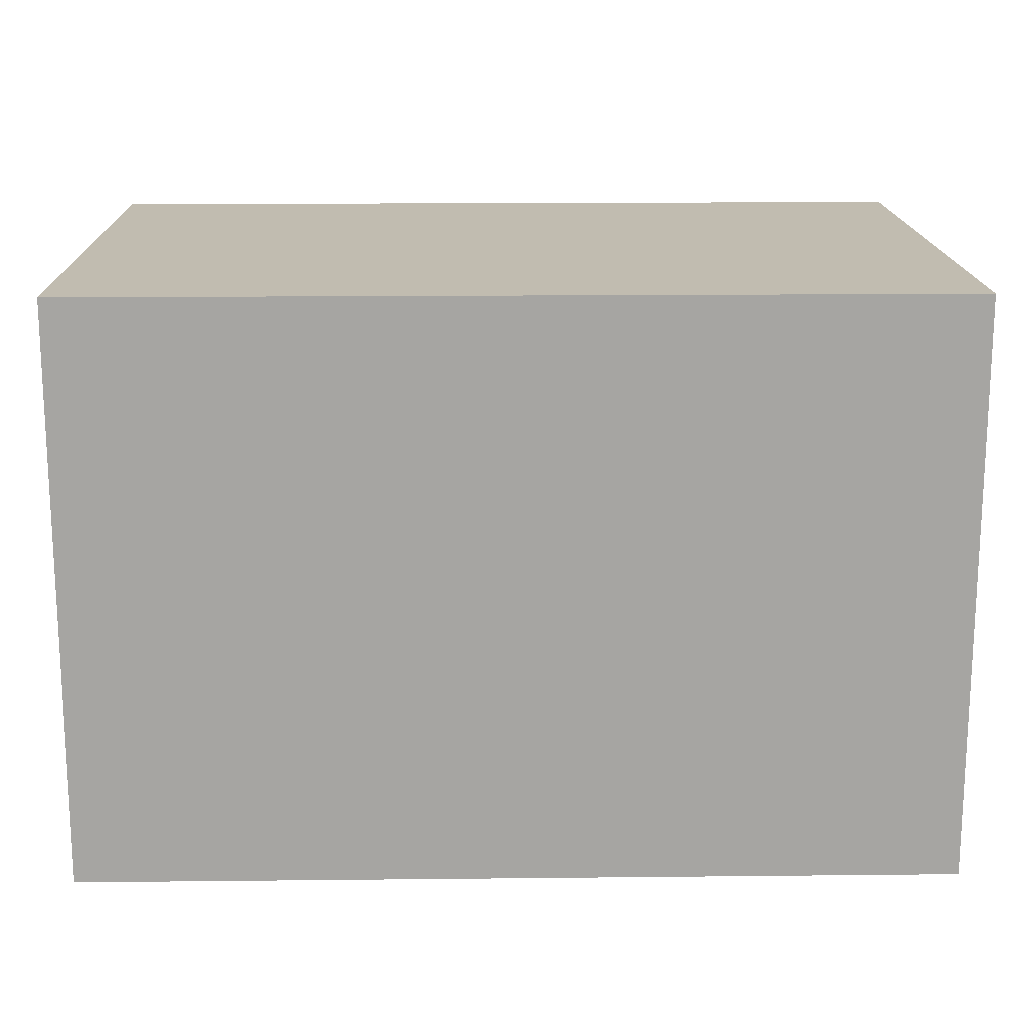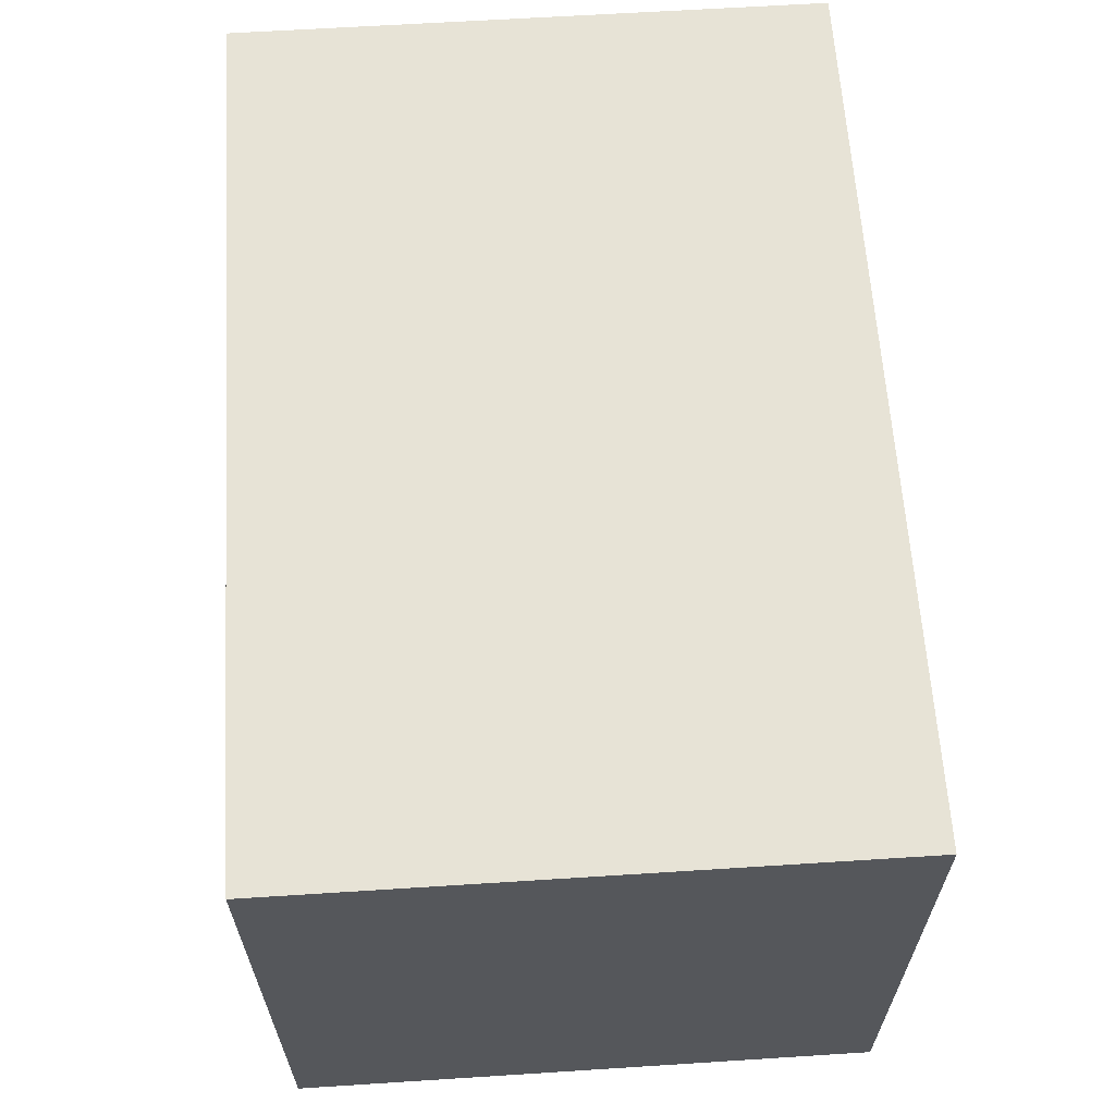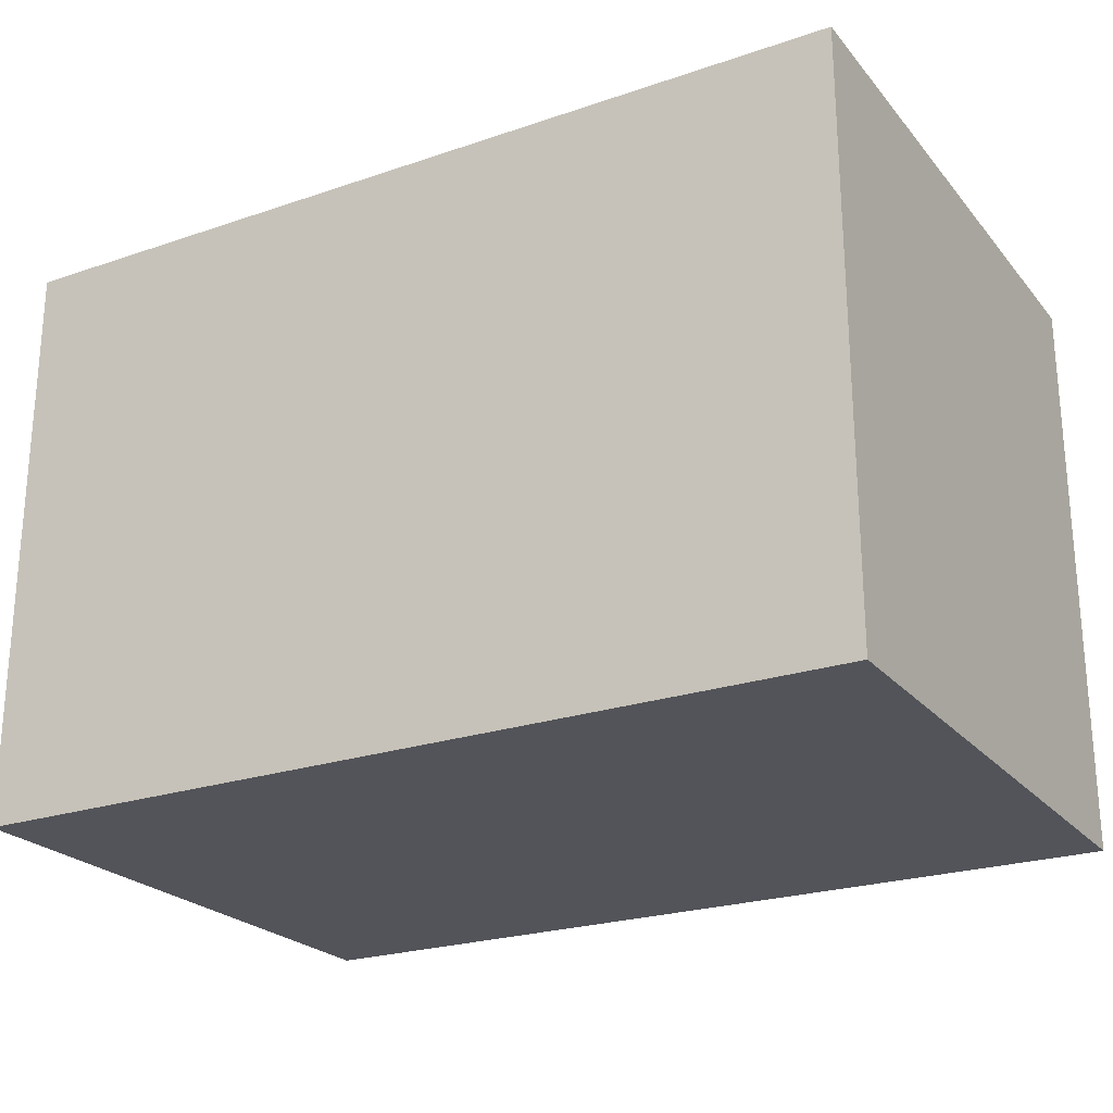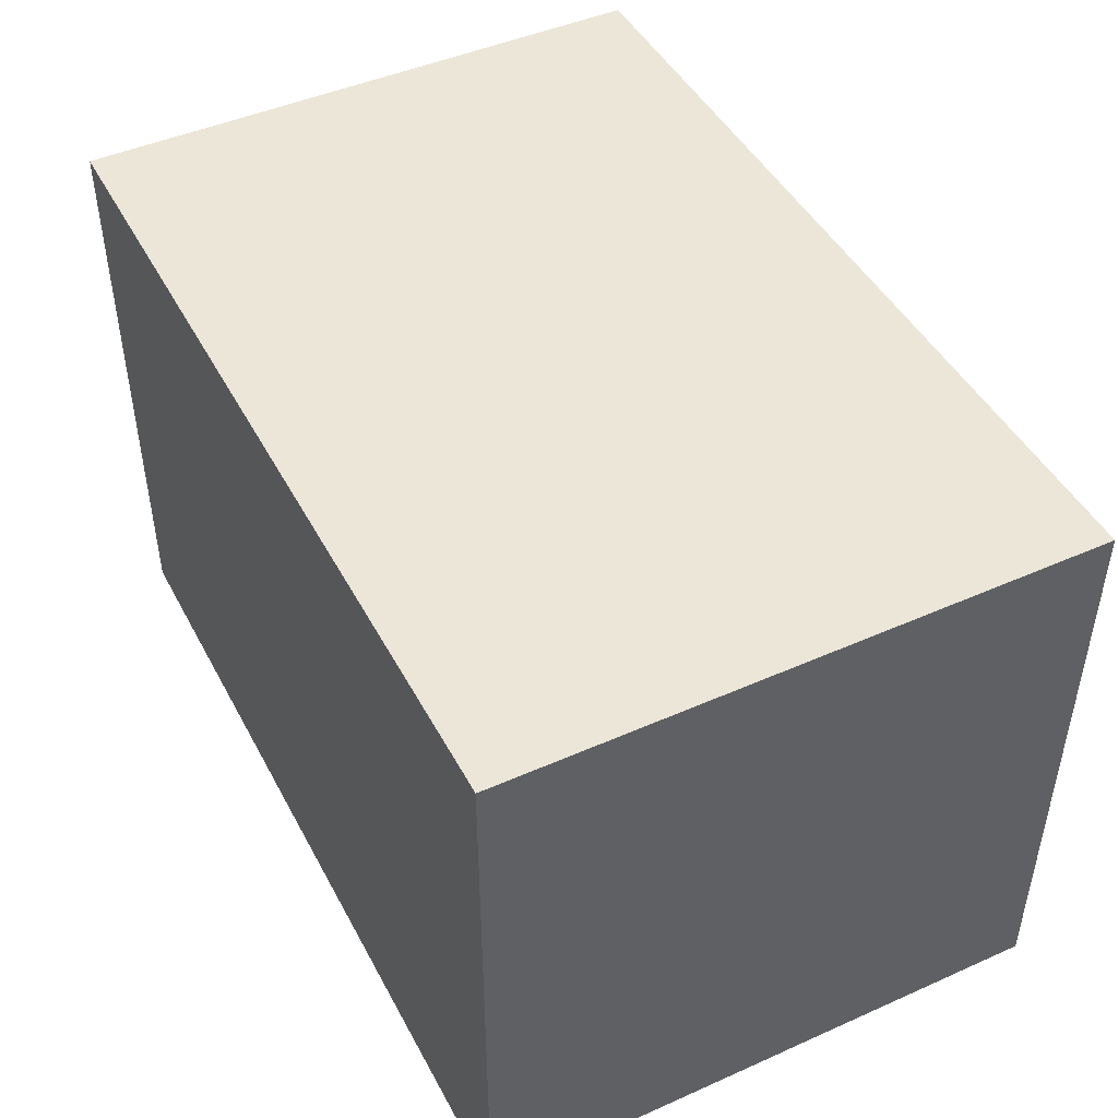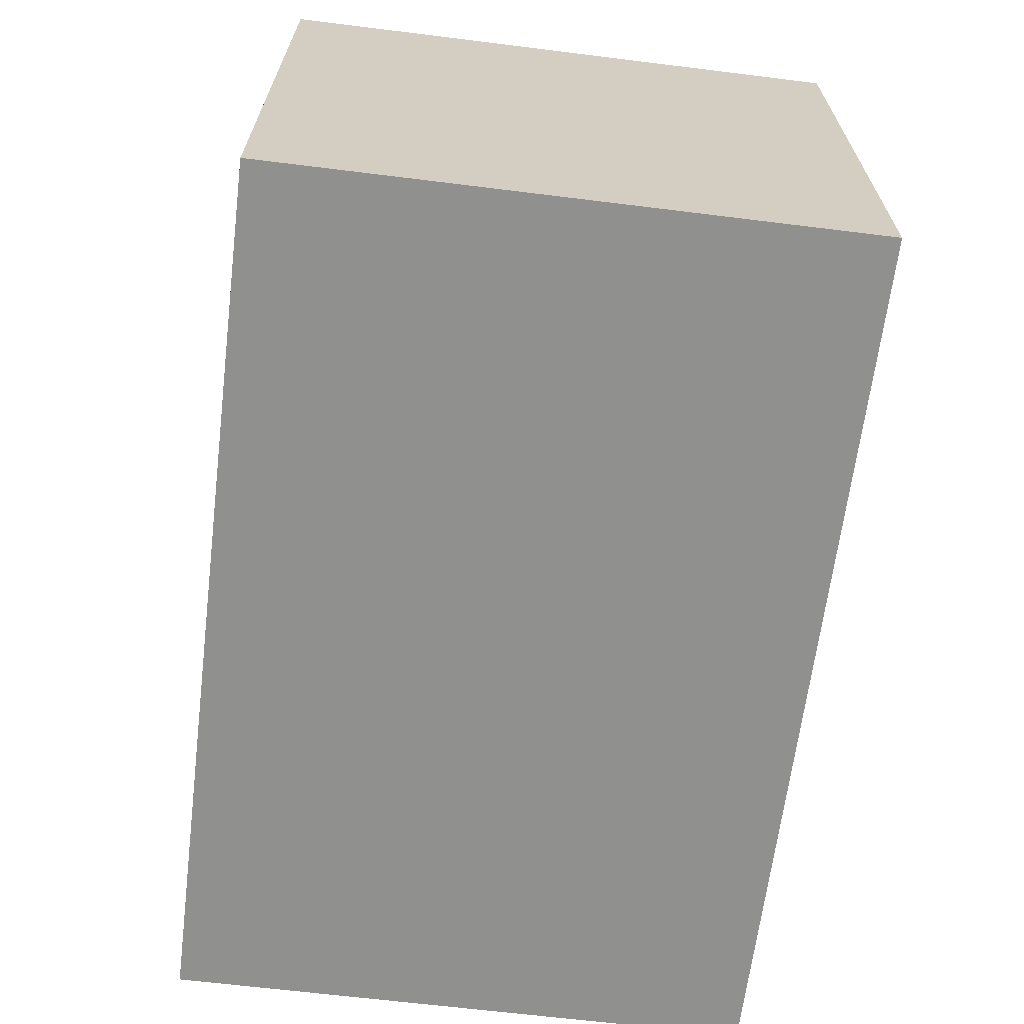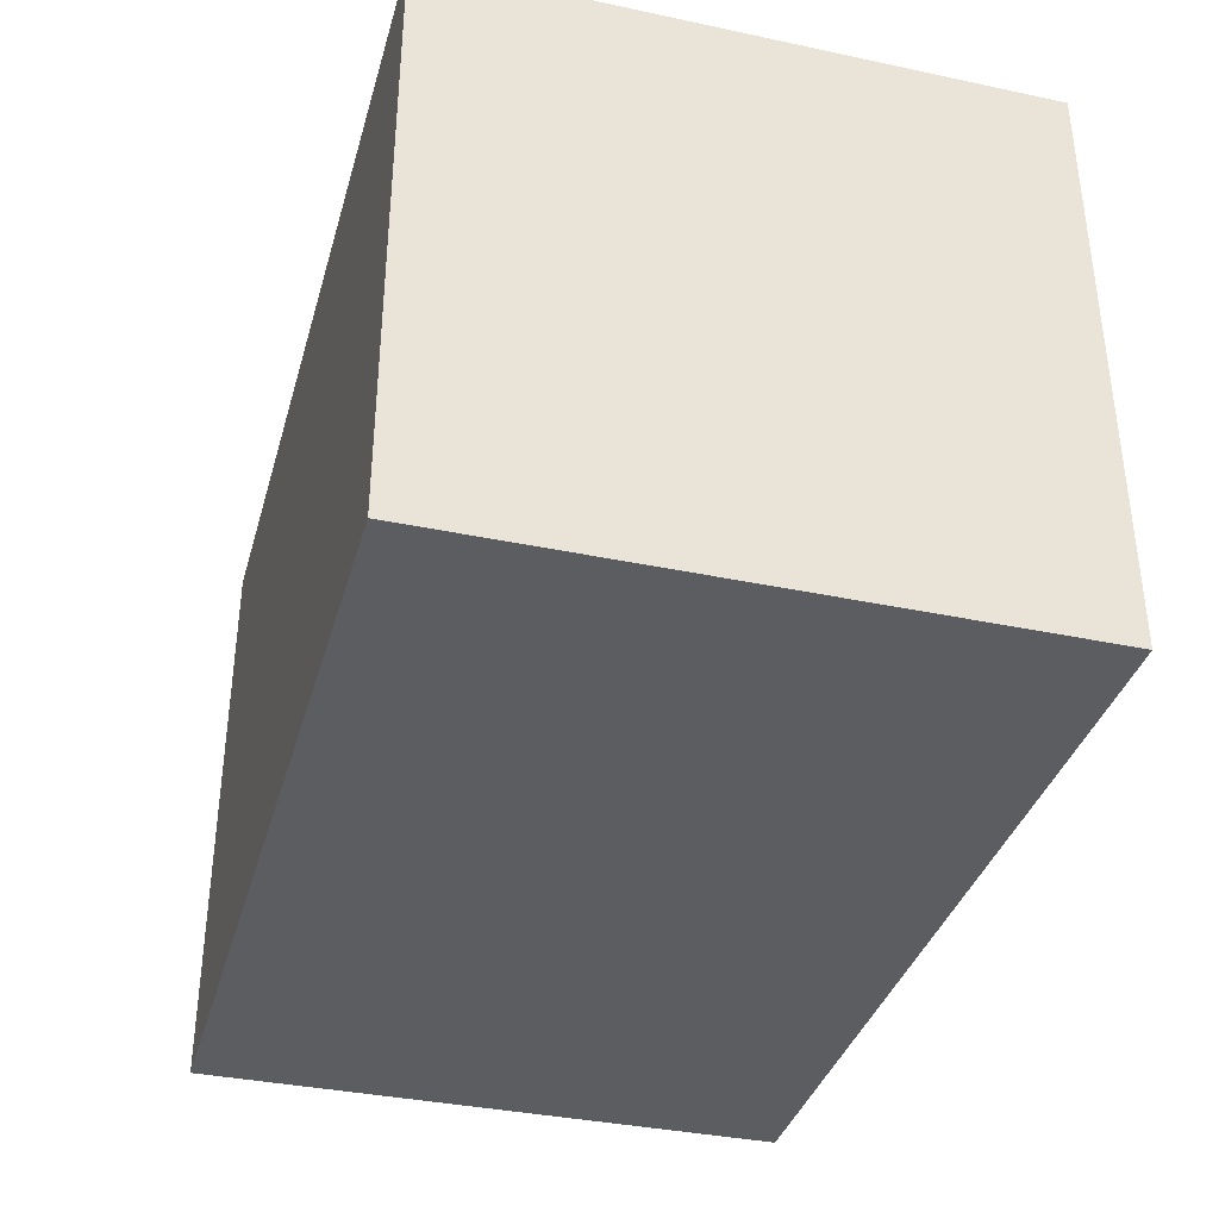
<metadata>
{"format":"obj","ext":"obj","renderer":"f3d","projection":"perspective","resolution":1024,"background":"white","views":[{"elev":16.4,"azim":178.8,"up":"+Z"},{"elev":62.7,"azim":-93.7,"up":"+Y"},{"elev":-23.7,"azim":29.6,"up":"+Y"},{"elev":46.2,"azim":63.1,"up":"+Z"},{"elev":-65.5,"azim":-97.1,"up":"+Y"},{"elev":-36.5,"azim":74.6,"up":"+Y"}]}
</metadata>
<code>
v 0.3125 0.375 0.625
v 0.3125 0.375 0.375
v 0.6875 0.375 0.375
v 0.6875 0.375 0.625
v 0.3125 0.625 0.375
v 0.3125 0.625 0.625
v 0.6875 0.625 0.625
v 0.6875 0.625 0.375
f 1 2 3 4
f 5 6 7 8
f 8 3 2 5
f 6 1 4 7
f 5 2 1 6
f 7 4 3 8

</code>
